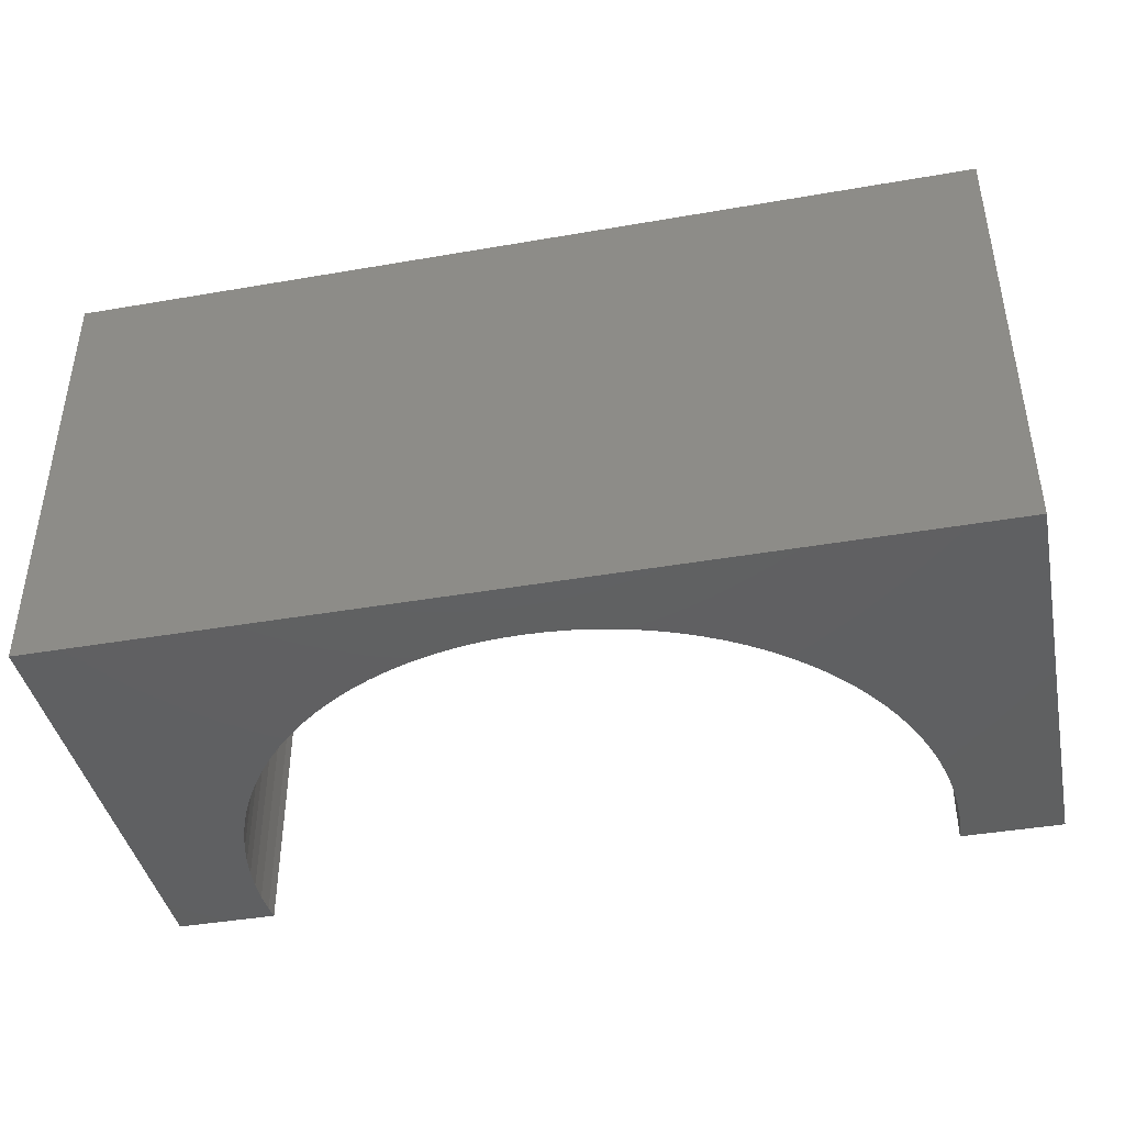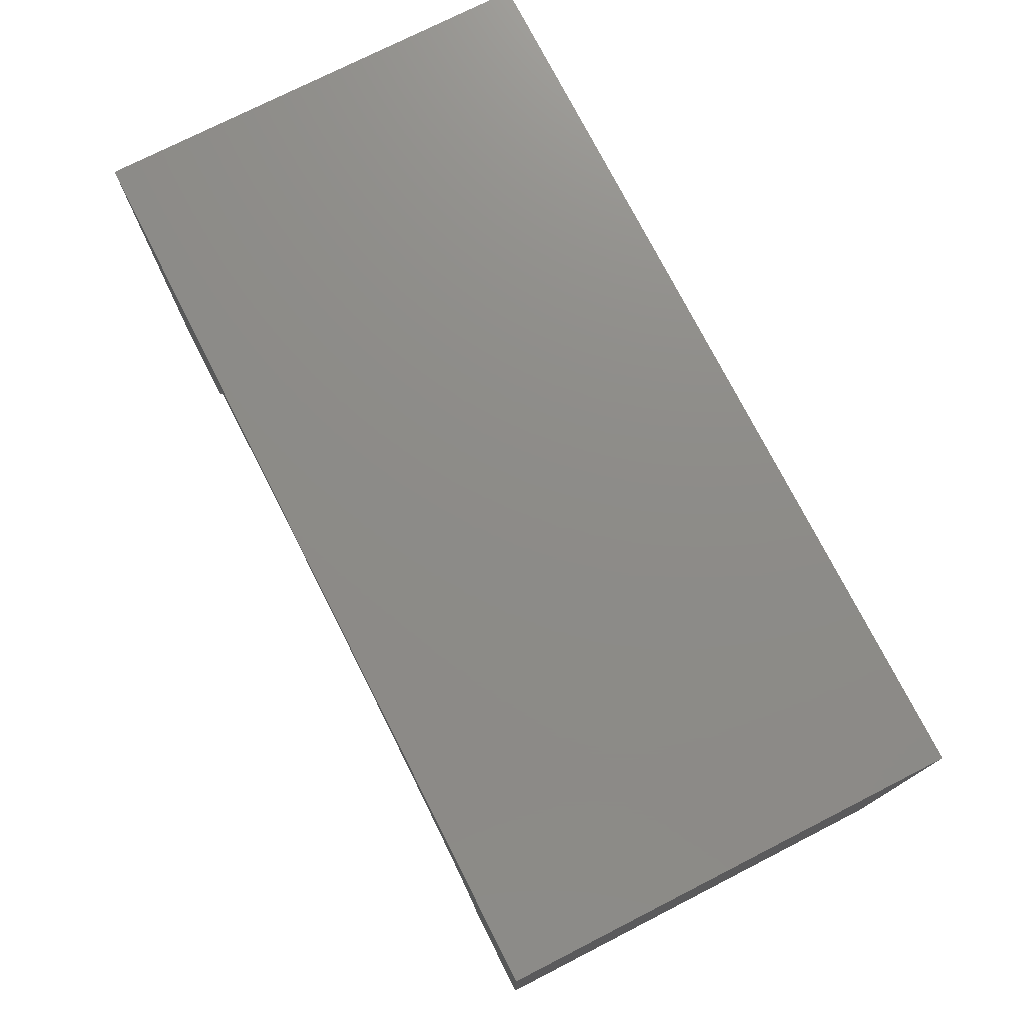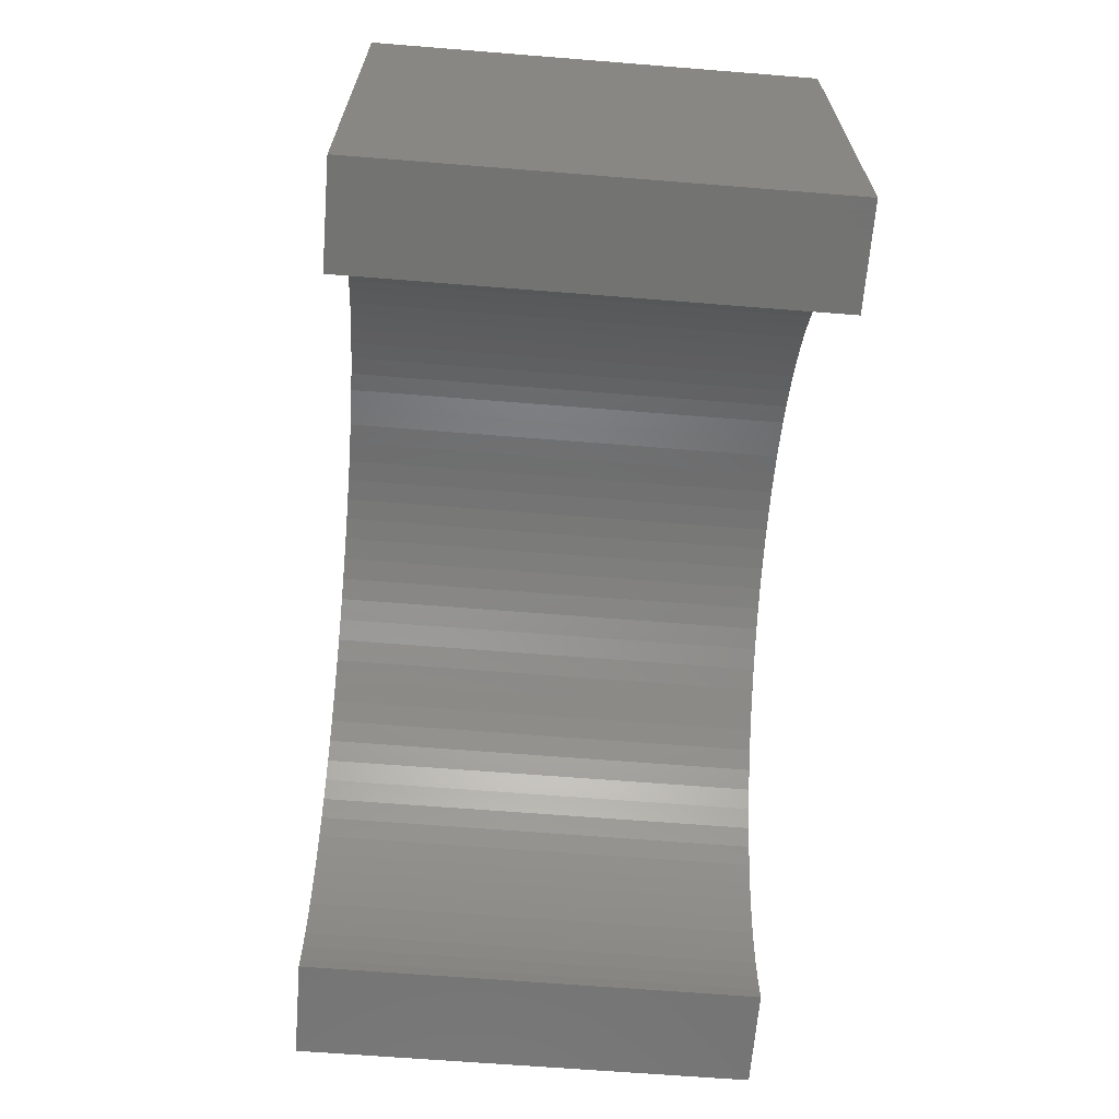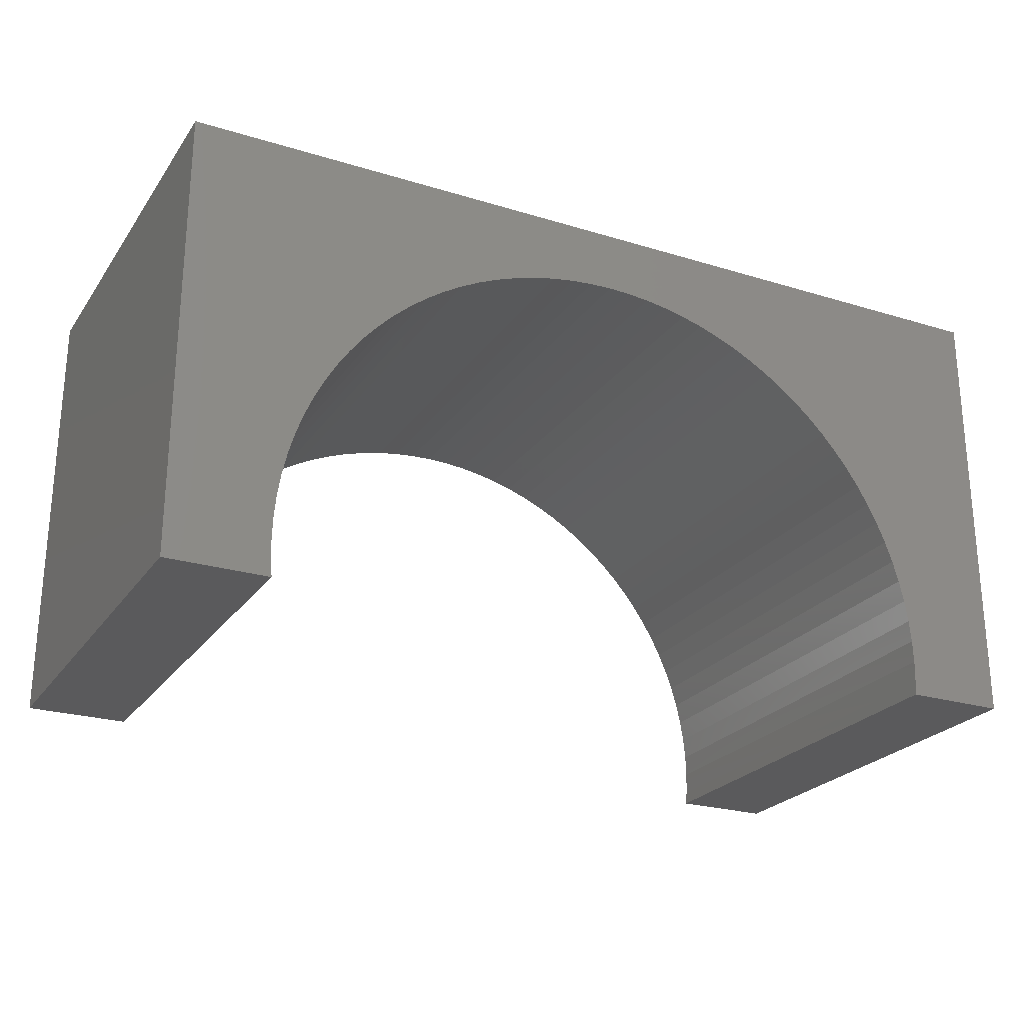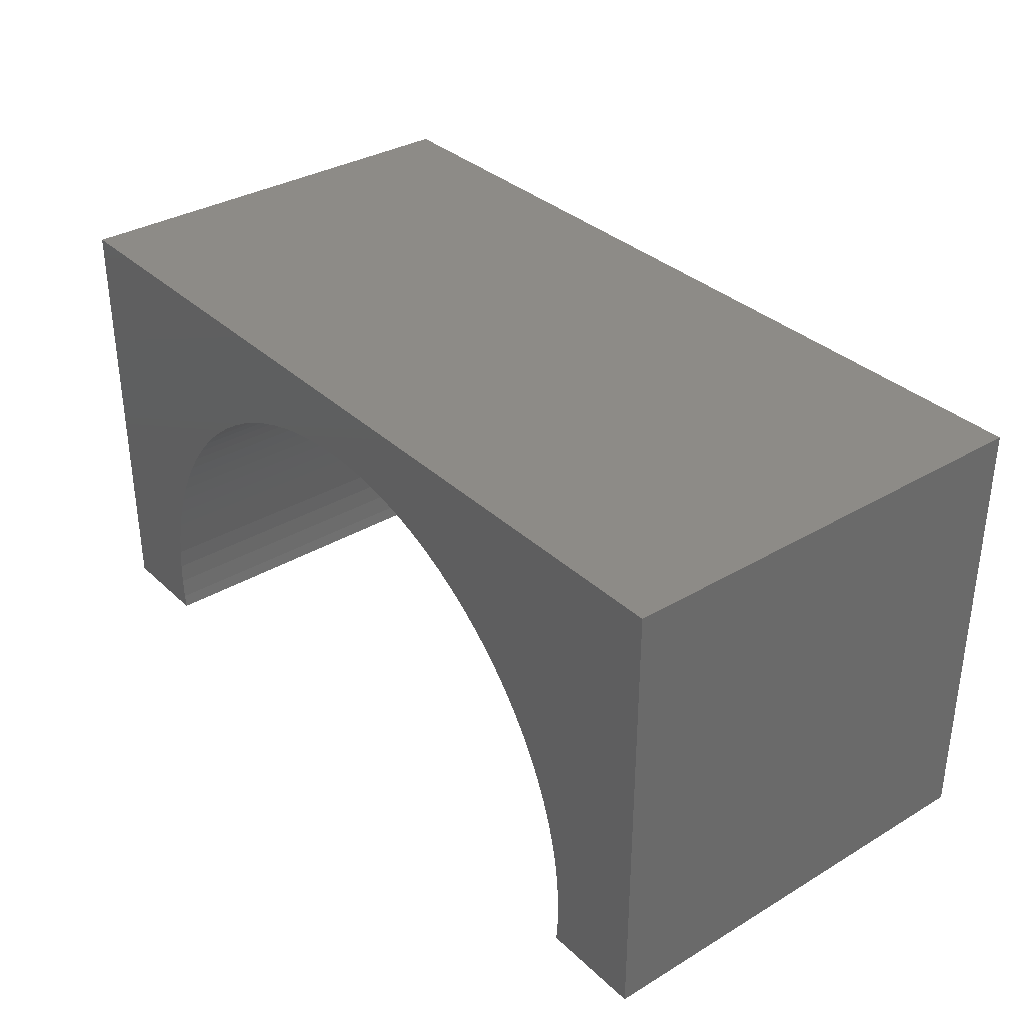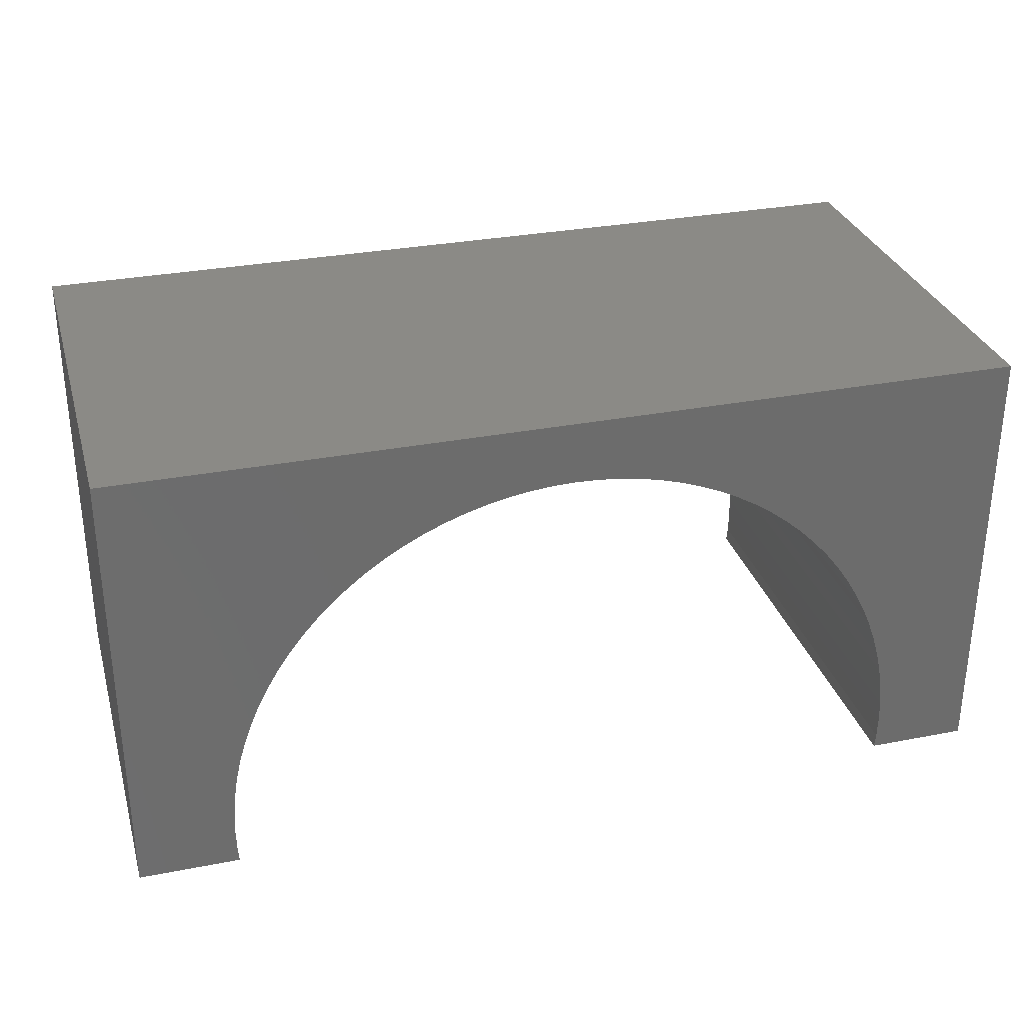
<metadata>
{"format":"stl","ext":"stl","renderer":"f3d","projection":"perspective","resolution":1024,"background":"white","views":[{"elev":-41.7,"azim":11.8,"up":"+Y"},{"elev":75.2,"azim":-117.0,"up":"+Z"},{"elev":-65.1,"azim":85.4,"up":"+Z"},{"elev":-24.4,"azim":-26.7,"up":"+Z"},{"elev":33.9,"azim":-128.8,"up":"+Z"},{"elev":30.8,"azim":-15.6,"up":"+Z"}]}
</metadata>
<code>
# stl→obj: 118 verts, 232 faces
v 5 -2.5 2.5
v 5 2.5 -2.5
v 5 2.5 2.5
v 5 -2.5 -2.5
v -5 2.5 2.5
v -5 -2.5 2.5
v 3.878 -2.5 -2.5
v 3.878 2.5 -2.5
v -5 -2.5 -2.5
v -3.878 2.5 -2.5
v -3.878 -2.5 -2.5
v -5 2.5 -2.5
v 0 2.5 1.8
v 0.2449 2.5 1.792
v 0.4888 2.5 1.769
v 0.7308 2.5 1.731
v 0.9699 2.5 1.677
v 1.205 2.5 1.609
v 1.436 2.5 1.526
v 1.661 2.5 1.429
v 1.879 2.5 1.318
v 2.09 2.5 1.193
v 2.292 2.5 1.055
v 2.486 2.5 0.905
v 2.67 2.5 0.743
v 2.843 2.5 0.5697
v 3.005 2.5 0.386
v 3.155 2.5 0.1924
v 3.293 2.5 -0.01027
v 3.418 2.5 -0.2212
v 3.529 2.5 -0.4395
v 3.626 2.5 -0.6643
v 3.709 2.5 -0.8948
v 3.777 2.5 -1.13
v 3.831 2.5 -1.369
v 3.869 2.5 -1.611
v 3.892 2.5 -1.855
v 3.9 2.5 -2.1
v 3.892 2.5 -2.345
v -0.2449 2.5 1.792
v -0.4888 2.5 1.769
v -0.7308 2.5 1.731
v -0.9699 2.5 1.677
v -1.205 2.5 1.609
v -1.436 2.5 1.526
v -1.661 2.5 1.429
v -1.879 2.5 1.318
v -2.09 2.5 1.193
v -2.292 2.5 1.055
v -2.486 2.5 0.905
v -2.67 2.5 0.743
v -2.843 2.5 0.5697
v -3.005 2.5 0.386
v -3.155 2.5 0.1924
v -3.293 2.5 -0.01027
v -3.418 2.5 -0.2212
v -3.529 2.5 -0.4395
v -3.626 2.5 -0.6643
v -3.709 2.5 -0.8948
v -3.777 2.5 -1.13
v -3.831 2.5 -1.369
v -3.869 2.5 -1.611
v -3.892 2.5 -1.855
v -3.9 2.5 -2.1
v -3.892 2.5 -2.345
v 0 -2.5 1.8
v -0.2449 -2.5 1.792
v -0.4888 -2.5 1.769
v -0.7308 -2.5 1.731
v -0.9699 -2.5 1.677
v -1.205 -2.5 1.609
v -1.436 -2.5 1.526
v -1.661 -2.5 1.429
v -1.879 -2.5 1.318
v -2.09 -2.5 1.193
v -2.292 -2.5 1.055
v -2.486 -2.5 0.905
v -2.67 -2.5 0.743
v -2.843 -2.5 0.5697
v -3.005 -2.5 0.386
v -3.155 -2.5 0.1924
v -3.293 -2.5 -0.01027
v -3.418 -2.5 -0.2212
v -3.529 -2.5 -0.4395
v -3.626 -2.5 -0.6643
v -3.709 -2.5 -0.8948
v -3.777 -2.5 -1.13
v -3.831 -2.5 -1.369
v -3.869 -2.5 -1.611
v -3.892 -2.5 -1.855
v -3.9 -2.5 -2.1
v -3.892 -2.5 -2.345
v 0.2449 -2.5 1.792
v 0.4888 -2.5 1.769
v 0.7308 -2.5 1.731
v 0.9699 -2.5 1.677
v 1.205 -2.5 1.609
v 1.436 -2.5 1.526
v 1.661 -2.5 1.429
v 1.879 -2.5 1.318
v 2.09 -2.5 1.193
v 2.292 -2.5 1.055
v 2.486 -2.5 0.905
v 2.67 -2.5 0.743
v 2.843 -2.5 0.5697
v 3.005 -2.5 0.386
v 3.155 -2.5 0.1924
v 3.293 -2.5 -0.01027
v 3.418 -2.5 -0.2212
v 3.529 -2.5 -0.4395
v 3.626 -2.5 -0.6643
v 3.709 -2.5 -0.8948
v 3.777 -2.5 -1.13
v 3.831 -2.5 -1.369
v 3.869 -2.5 -1.611
v 3.892 -2.5 -1.855
v 3.9 -2.5 -2.1
v 3.892 -2.5 -2.345
f 1 2 3
f 2 1 4
f 5 1 3
f 1 5 6
f 7 2 4
f 2 7 8
f 9 10 11
f 10 9 12
f 9 5 12
f 5 9 6
f 3 13 5
f 3 14 13
f 3 15 14
f 3 16 15
f 3 17 16
f 3 18 17
f 3 19 18
f 3 20 19
f 3 21 20
f 3 22 21
f 3 23 22
f 3 24 23
f 3 25 24
f 3 26 25
f 3 27 26
f 3 28 27
f 3 29 28
f 3 30 29
f 3 31 30
f 3 32 31
f 3 33 32
f 2 33 3
f 33 2 34
f 34 2 35
f 35 2 36
f 36 2 37
f 37 2 38
f 38 2 39
f 39 2 8
f 40 5 13
f 41 5 40
f 42 5 41
f 43 5 42
f 44 5 43
f 45 5 44
f 46 5 45
f 47 5 46
f 48 5 47
f 49 5 48
f 50 5 49
f 51 5 50
f 52 5 51
f 53 5 52
f 54 5 53
f 55 5 54
f 56 5 55
f 57 5 56
f 58 5 57
f 59 5 58
f 12 59 60
f 12 60 61
f 12 61 62
f 12 62 63
f 12 63 64
f 12 64 65
f 12 65 10
f 59 12 5
f 6 66 1
f 6 67 66
f 6 68 67
f 6 69 68
f 6 70 69
f 6 71 70
f 6 72 71
f 6 73 72
f 6 74 73
f 6 75 74
f 6 76 75
f 6 77 76
f 6 78 77
f 6 79 78
f 6 80 79
f 6 81 80
f 6 82 81
f 6 83 82
f 6 84 83
f 6 85 84
f 6 86 85
f 9 86 6
f 86 9 87
f 87 9 88
f 88 9 89
f 89 9 90
f 90 9 91
f 91 9 92
f 92 9 11
f 93 1 66
f 94 1 93
f 95 1 94
f 96 1 95
f 97 1 96
f 98 1 97
f 99 1 98
f 100 1 99
f 101 1 100
f 102 1 101
f 103 1 102
f 104 1 103
f 105 1 104
f 106 1 105
f 107 1 106
f 108 1 107
f 109 1 108
f 110 1 109
f 111 1 110
f 112 1 111
f 4 112 113
f 4 113 114
f 4 114 115
f 4 115 116
f 4 116 117
f 4 117 118
f 4 118 7
f 112 4 1
f 116 36 37
f 36 116 115
f 117 37 38
f 37 117 116
f 69 41 68
f 41 69 42
f 91 65 64
f 65 91 92
f 73 45 72
f 45 73 46
f 102 24 103
f 24 102 23
f 101 23 102
f 23 101 22
f 115 35 36
f 35 115 114
f 99 21 100
f 21 99 20
f 112 32 33
f 32 112 111
f 82 56 55
f 56 82 83
f 107 27 28
f 27 107 106
f 85 59 58
f 59 85 86
f 97 19 98
f 19 97 18
f 77 49 76
f 49 77 50
f 106 26 27
f 26 106 105
f 108 28 29
f 28 108 107
f 93 15 94
f 15 93 14
f 100 22 101
f 22 100 21
f 118 38 39
f 38 118 117
f 70 42 69
f 42 70 43
f 113 33 34
f 33 113 112
f 72 44 71
f 44 72 45
f 83 57 56
f 57 83 84
f 71 43 70
f 43 71 44
f 109 29 30
f 29 109 108
f 103 25 104
f 25 103 24
f 114 34 35
f 34 114 113
f 79 53 52
f 53 79 80
f 78 50 77
f 50 78 51
f 110 30 31
f 30 110 109
f 68 40 67
f 40 68 41
f 87 61 60
f 61 87 88
f 98 20 99
f 20 98 19
f 80 54 53
f 54 80 81
f 104 26 105
f 26 104 25
f 84 58 57
f 58 84 85
f 76 48 75
f 48 76 49
f 95 17 96
f 17 95 16
f 66 14 93
f 14 66 13
f 7 39 8
f 39 7 118
f 88 62 61
f 62 88 89
f 74 46 73
f 46 74 47
f 111 31 32
f 31 111 110
f 96 18 97
f 18 96 17
f 79 51 78
f 51 79 52
f 92 10 65
f 10 92 11
f 81 55 54
f 55 81 82
f 67 13 66
f 13 67 40
f 86 60 59
f 60 86 87
f 94 16 95
f 16 94 15
f 89 63 62
f 63 89 90
f 90 64 63
f 64 90 91
f 75 47 74
f 47 75 48

</code>
